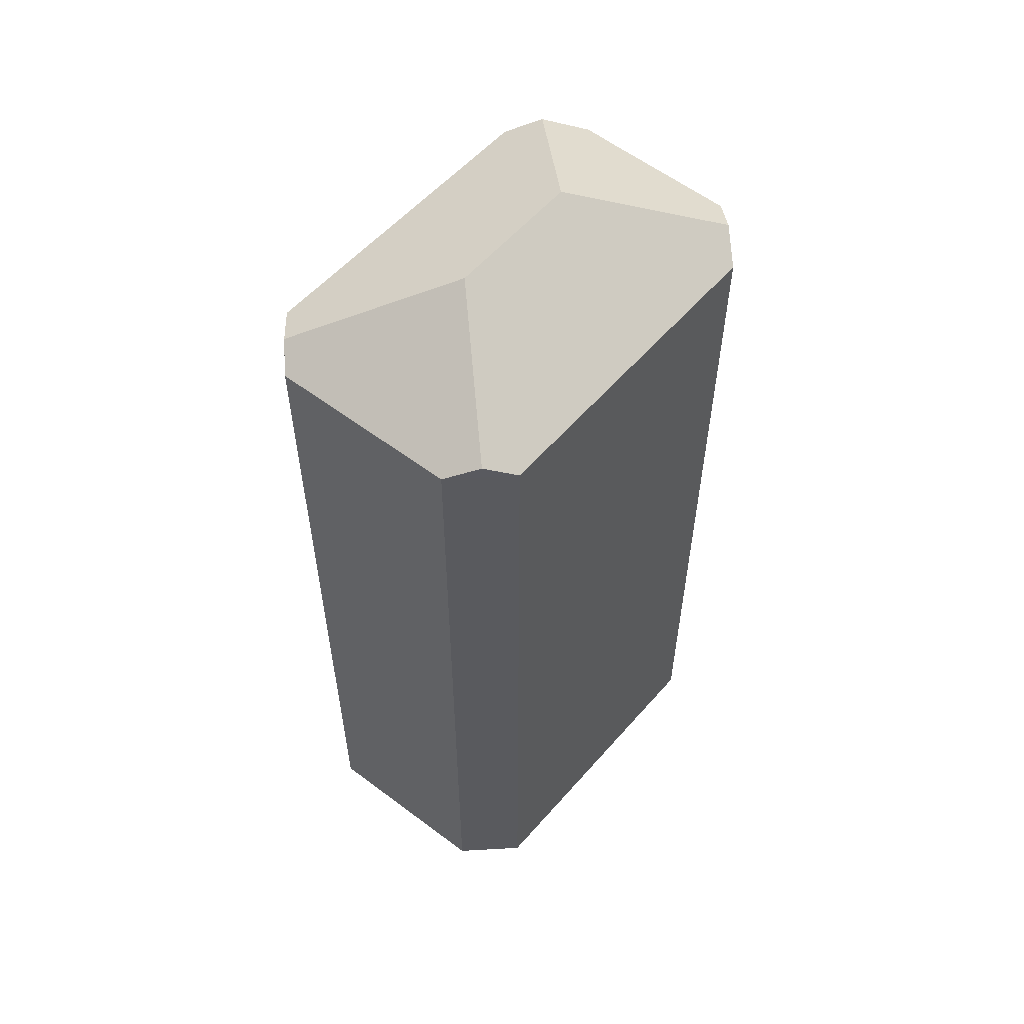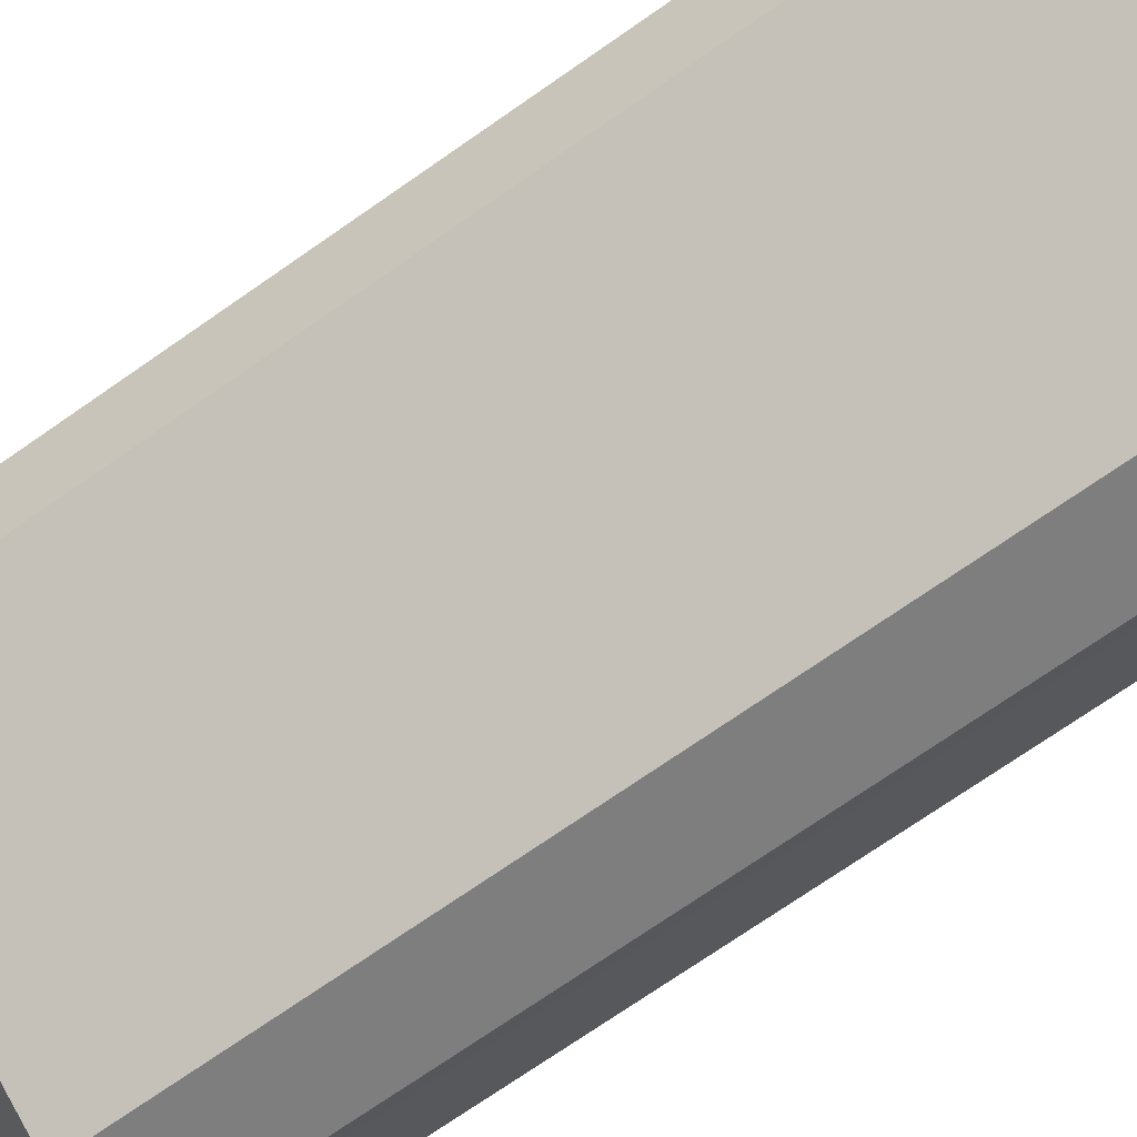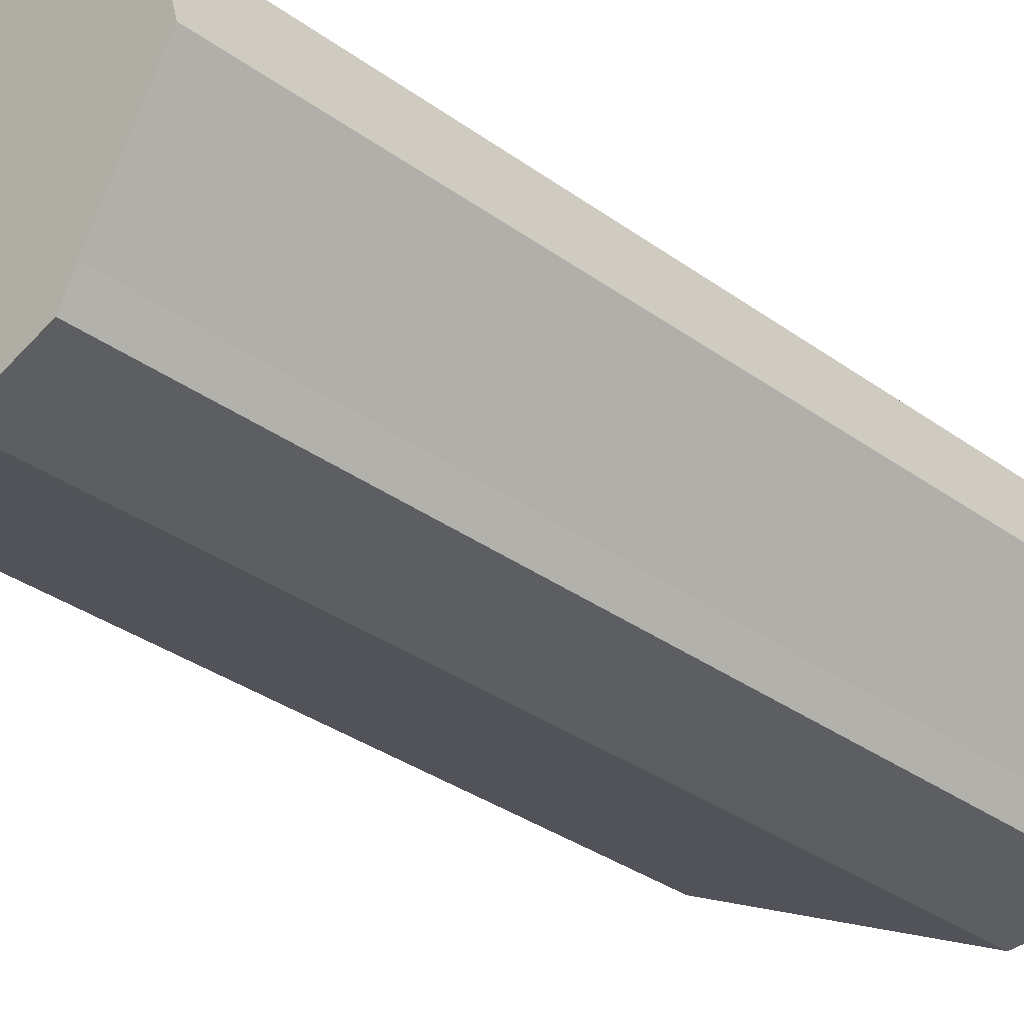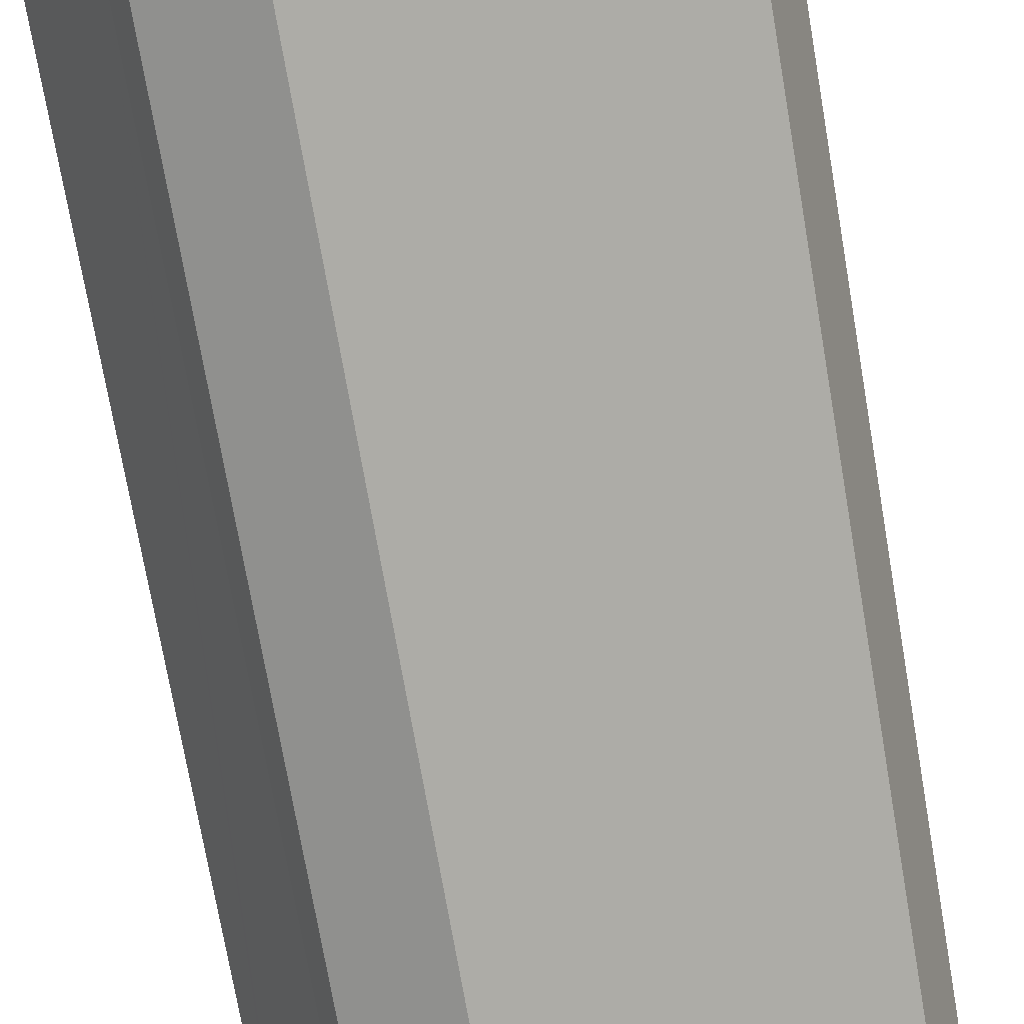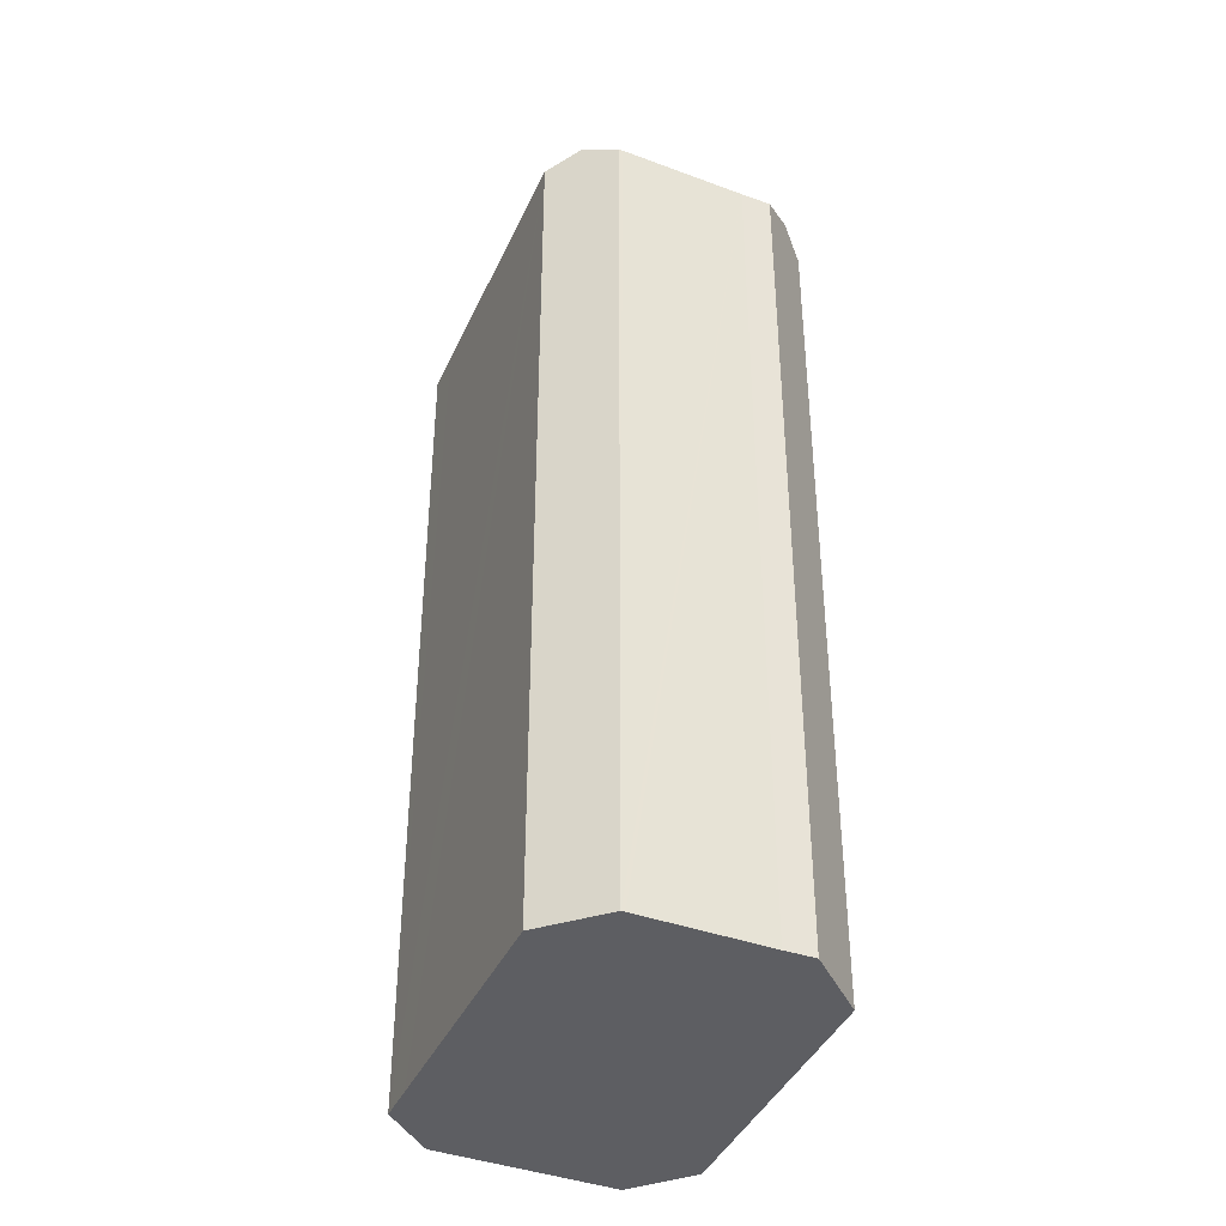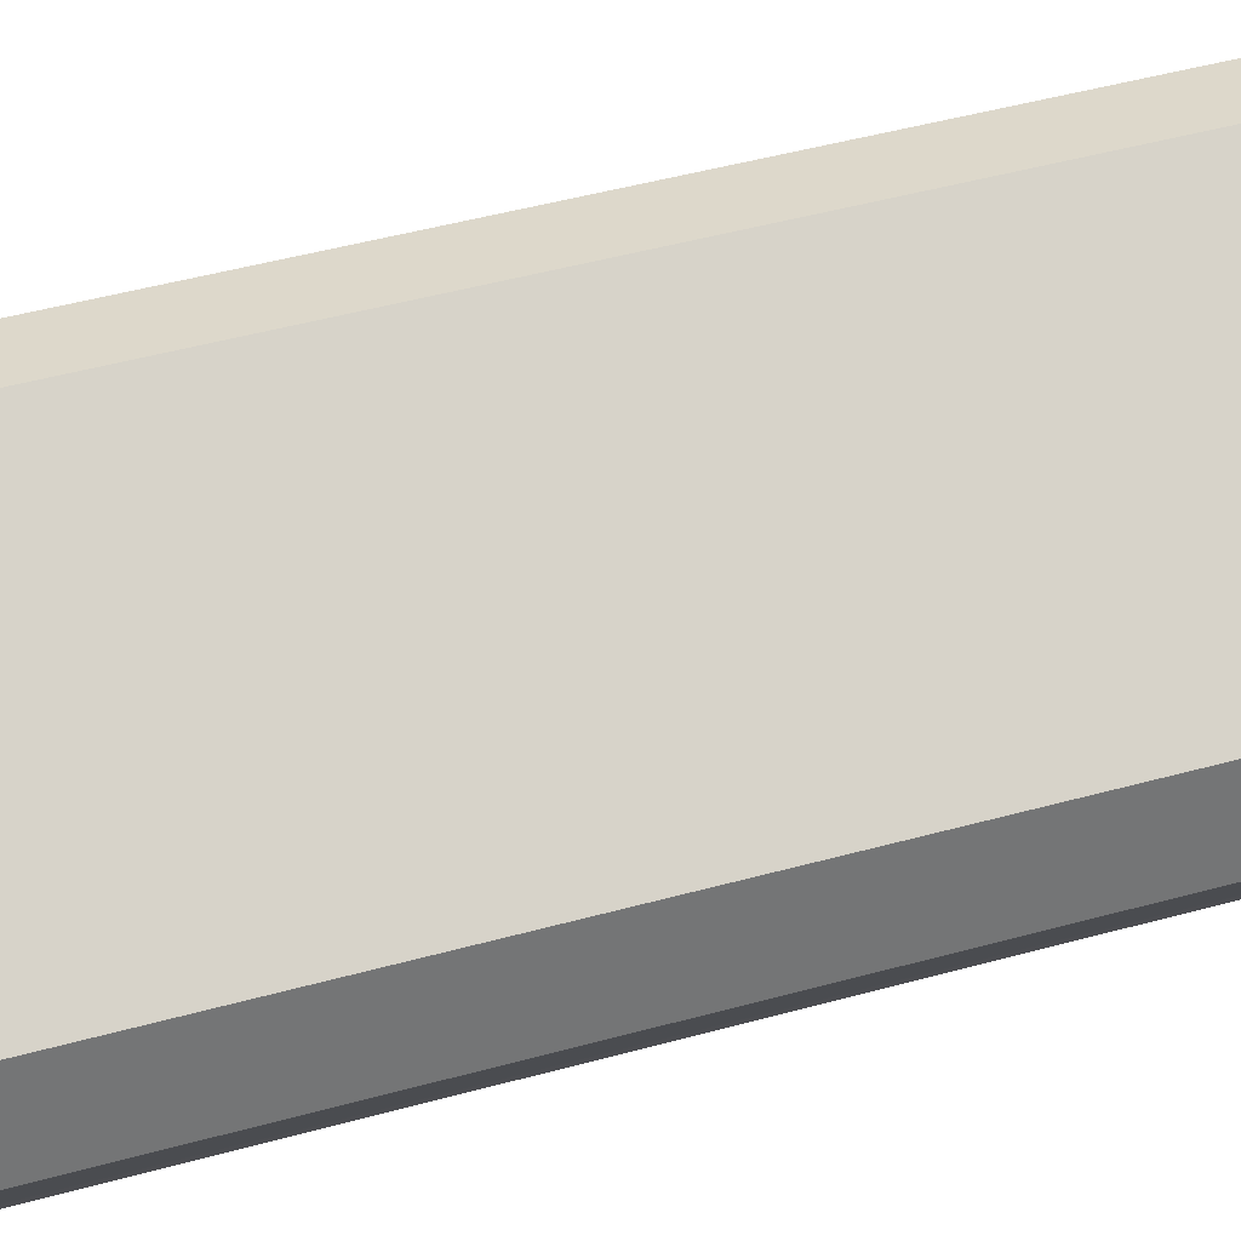
<metadata>
{"format":"obj","ext":"obj","renderer":"f3d","projection":"perspective","resolution":1024,"background":"white","views":[{"elev":57.7,"azim":-21.5,"up":"+Y"},{"elev":-74.0,"azim":-55.3,"up":"+Z"},{"elev":-32.9,"azim":44.9,"up":"+Z"},{"elev":-73.5,"azim":-170.2,"up":"+Z"},{"elev":-39.3,"azim":95.2,"up":"+Y"},{"elev":50.4,"azim":73.4,"up":"+Z"}]}
</metadata>
<code>
v  4.089 21.8 4.618
v  4.397 23.88 0.405
v  3.279 22.16 4.353
v  5.033 21.8 4.119
v  6.724 21.8 3.226
v  7.439 23.88 -1.202
v  9.214 21.8 1.91
v  11.44 22.21 -0.071
v  11.16 21.8 0.88
v  2.923 22.01 4.237
v  2.398 21.8 4.066
v  0 21.8 1.335e-15
v  0.265 22.16 -0.765
v  11.71 21.8 -1.01
v  11.66 21.8 -1.091
v  11.61 21.8 -1.185
v  10.03 21.78 -3.934
v  8.513 22.23 -4.993
v  9.66 21.76 -4.622
v  9.577 21.79 -4.649
v  0.607 21.74 -1.756
v  2.558 21.74 -2.787
v  0.635 21.71 -1.836
v  7.61 21.83 -5.285
v  0.635 1.124e-16 -1.836
v  0.265 4.684e-17 -0.765
v  0 0 0
v  0.607 1.075e-16 -1.756
v  2.398 -2.49e-16 4.066
v  4.089 -2.828e-16 4.618
v  2.923 -2.594e-16 4.237
v  3.279 -2.665e-16 4.353
v  5.033 -2.522e-16 4.119
v  9.214 -1.17e-16 1.91
v  11.16 -5.388e-17 0.88
v  6.724 -1.975e-16 3.226
v  11.71 6.184e-17 -1.01
v  11.44 4.348e-18 -0.071
v  11.66 6.68e-17 -1.091
v  10.03 2.409e-16 -3.934
v  11.61 7.256e-17 -1.185
v  9.66 2.83e-16 -4.622
v  9.577 2.847e-16 -4.649
v  7.61 3.236e-16 -5.285
v  8.513 3.057e-16 -4.993
v  2.558 1.707e-16 -2.787
g defaultobject
f 1 2 3
f 2 1 4
f 2 4 5
f 2 5 6
f 6 5 7
f 6 7 8
f 8 7 9
f 2 10 3
f 10 2 11
f 11 2 12
f 12 2 13
f 14 6 8
f 6 14 15
f 6 15 16
f 6 16 17
f 6 17 18
f 18 17 19
f 18 19 20
f 21 22 23
f 22 21 13
f 22 13 2
f 22 2 24
f 24 2 18
f 18 2 6
f 21 12 13
f 12 21 23
f 12 23 25
f 12 25 26
f 12 26 27
f 26 25 28
f 27 11 12
f 11 27 29
f 10 1 3
f 1 10 11
f 1 11 29
f 1 29 30
f 30 29 31
f 30 31 32
f 30 4 1
f 4 30 5
f 5 30 7
f 7 30 9
f 9 30 33
f 9 33 34
f 9 34 35
f 34 33 36
f 9 14 8
f 14 9 35
f 14 35 37
f 37 35 38
f 37 15 14
f 15 37 16
f 16 37 17
f 17 37 39
f 17 39 40
f 40 39 41
f 40 19 17
f 19 40 42
f 20 24 18
f 24 20 19
f 24 19 42
f 24 42 43
f 24 43 44
f 44 43 45
f 44 22 24
f 22 44 23
f 23 44 25
f 25 44 46
f 40 43 42
f 43 40 45
f 45 40 44
f 44 40 46
f 46 40 41
f 46 41 39
f 46 39 37
f 46 37 38
f 46 38 35
f 46 35 34
f 46 34 25
f 25 34 36
f 25 36 28
f 28 36 26
f 26 36 27
f 27 36 29
f 29 36 33
f 29 33 31
f 31 33 32
f 32 33 30

</code>
